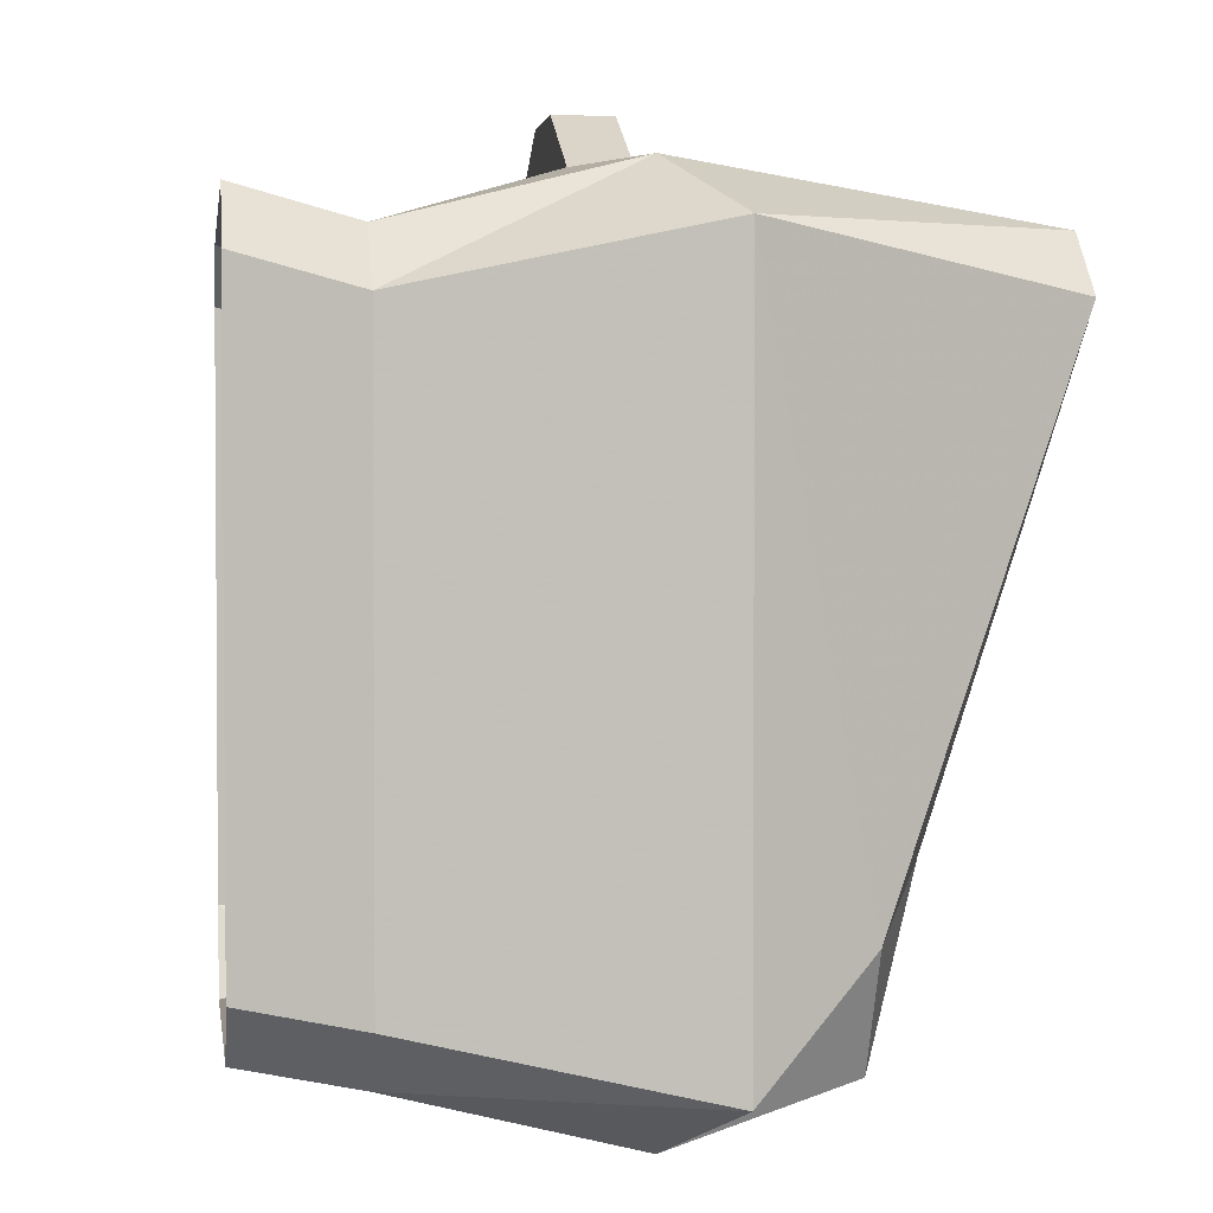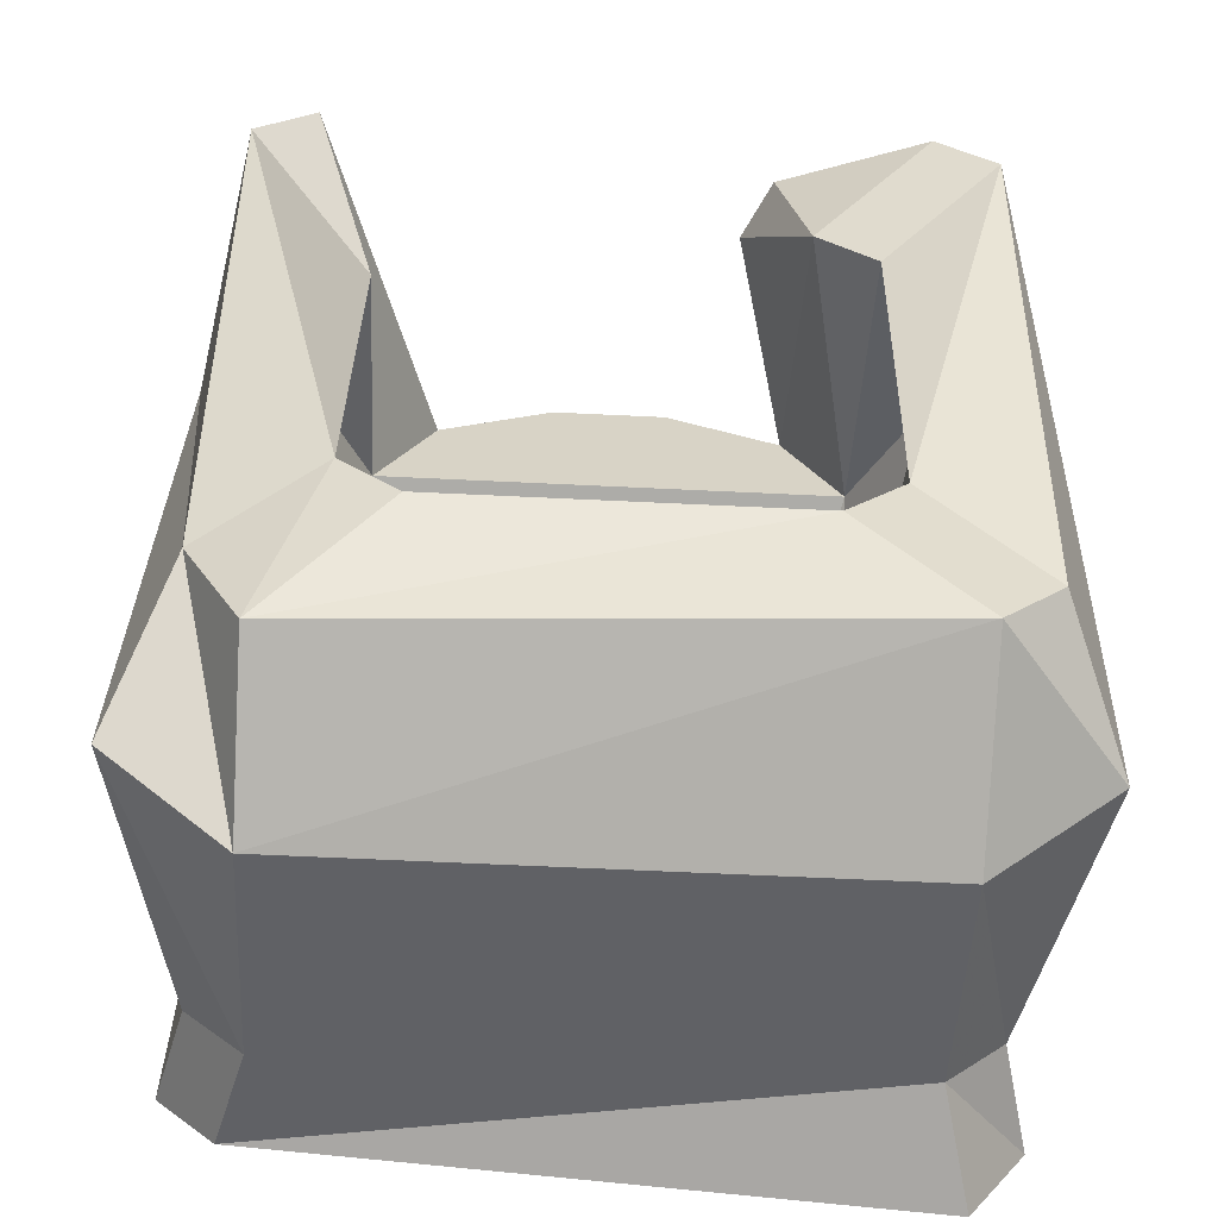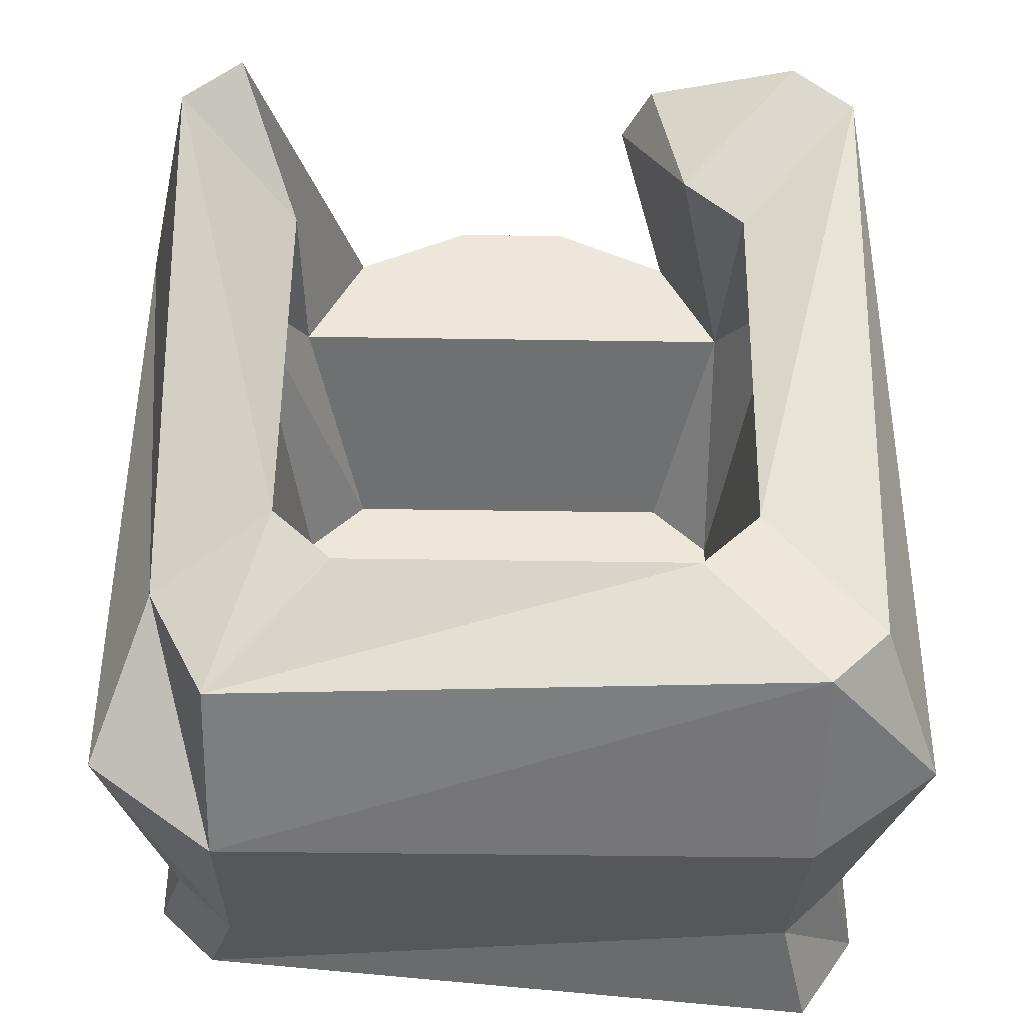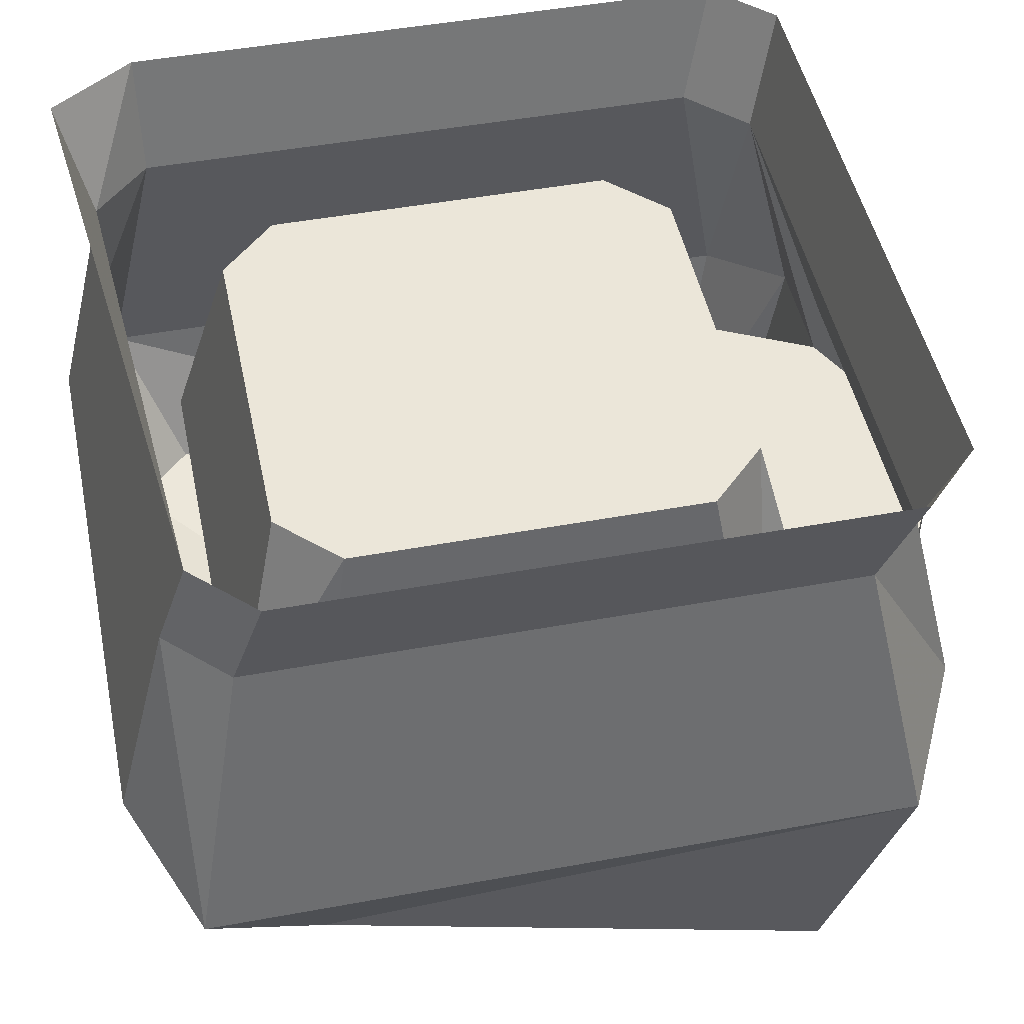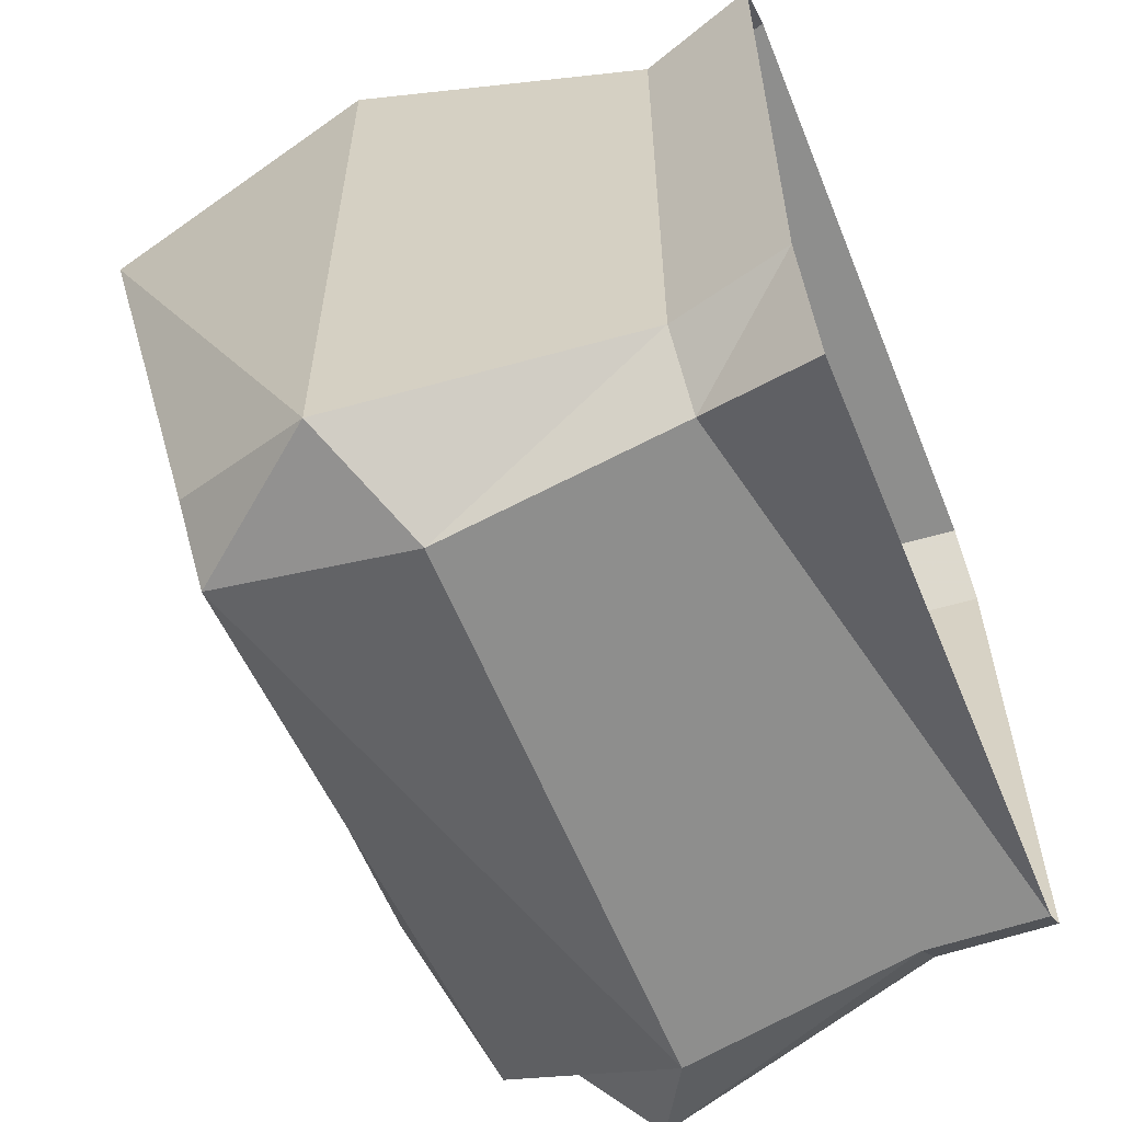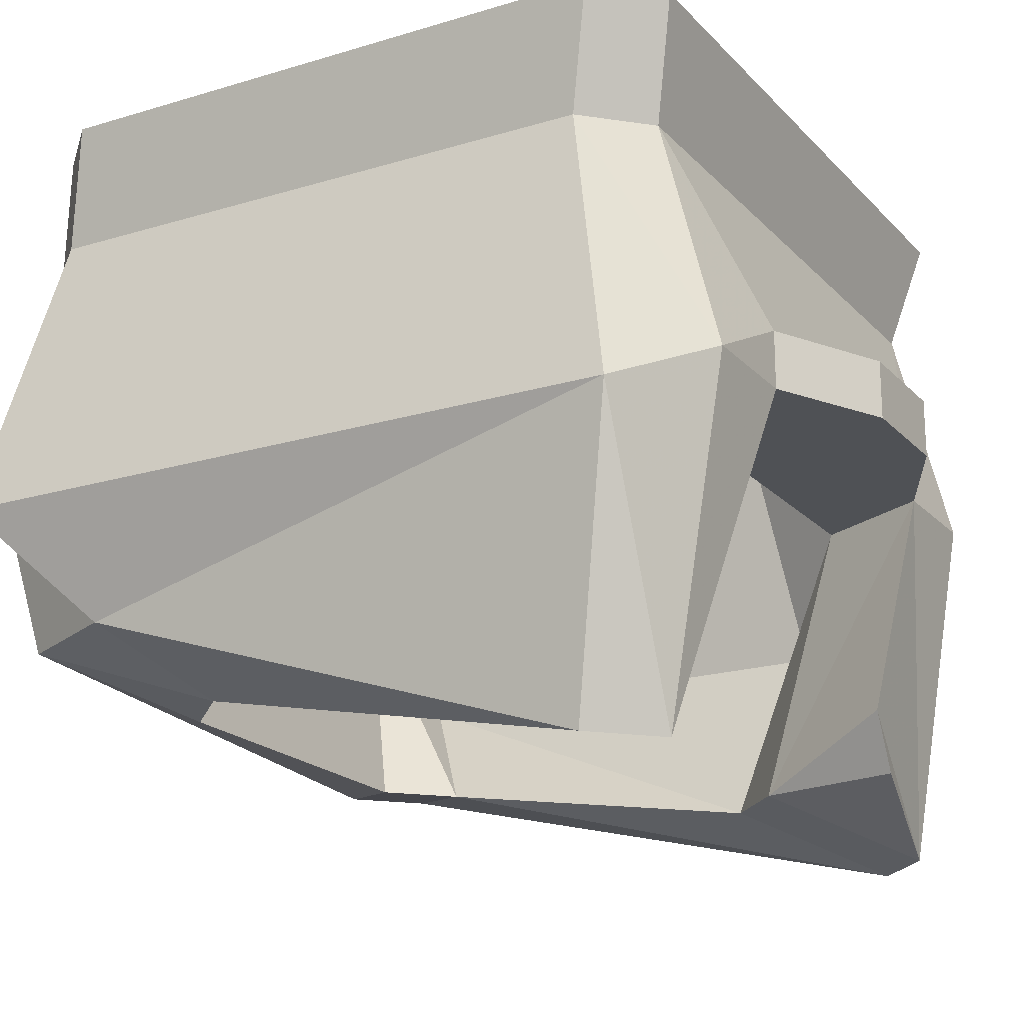
<metadata>
{"format":"obj","ext":"obj","renderer":"f3d","projection":"perspective","resolution":1024,"background":"white","views":[{"elev":2.4,"azim":-98.0,"up":"+Z"},{"elev":-62.5,"azim":-2.8,"up":"+Z"},{"elev":-40.9,"azim":-1.1,"up":"+Z"},{"elev":47.7,"azim":-101.7,"up":"+Y"},{"elev":-59.4,"azim":111.9,"up":"+Z"},{"elev":-19.6,"azim":-60.5,"up":"+Y"}]}
</metadata>
<code>
o object/broken_kiln/2
v -88 0 -88
v -80 -32 -96
v -96 -32 -80
v -104 0 -72
v -96 -32 80
v -104 0 88
v -80 -32 96
v -88 0 104
v 80 -32 96
v 88 0 104
v 96 -32 80
v 104 0 88
v 104 0 -80
v 96 -32 -80
v 80 -32 -96
v 88 0 -104
v 80 -96 -112
v -80 -96 -112
v -112 -112 -96
v -112 -112 96
v -80 -96 112
v -48 -80 112
v 48 -80 112
v 48 -96 112
v 80 -96 112
v 112 -112 96
v 112 -112 -96
v -48 -96 112
v -16 -96 128
v -16 -80 128
v 16 -80 128
v 16 -96 128
v -64 -96 80
v 64 -96 80
v 48 -176 64
v 32 -160 104
v 80 -192 96
v 96 -192 80
v 96 -152 -80
v 80 -152 -96
v -80 -144 -96
v -96 -144 -64
v -96 -192 80
v -80 -192 96
v -64 -160 64
v -80 -128 64
v -48 -32 64
v 48 -32 64
v 64 -32 48
v 80 -128 64
v 64 -176 48
v 40 -176 104
v -64 -96 -80
v -48 -32 -64
v -64 -32 -48
v -80 -128 -64
v -48 -160 -64
v 64 -96 -80
v 48 -32 -64
v 64 -32 -48
v -64 -32 48
v -64 -160 -48
v 48 -160 -64
v 64 -160 -48
v 80 -128 -64
f 1 2 3
f 1 3 4
f 4 3 5
f 4 5 6
f 6 5 7
f 6 7 8
f 8 7 9
f 8 9 10
f 10 9 11
f 10 11 12
f 12 11 13
f 13 11 14
f 13 14 15
f 13 15 16
f 16 15 1
f 1 15 2
f 2 15 17
f 2 17 18
f 2 18 19
f 2 19 3
f 3 19 5
f 5 19 20
f 5 20 21
f 5 21 7
f 7 21 22
f 7 22 23
f 7 23 9
f 9 23 24
f 9 24 25
f 9 25 26
f 9 26 11
f 11 26 14
f 14 26 27
f 14 27 17
f 14 17 15
f 21 28 22
f 22 28 29
f 22 29 30
f 22 30 23
f 23 30 31
f 23 31 24
f 24 31 32
f 24 32 28
f 24 28 33
f 24 33 34
f 24 34 35
f 24 35 36
f 24 36 37
f 24 37 25
f 25 37 38
f 25 38 26
f 26 38 27
f 27 38 39
f 27 39 40
f 27 40 17
f 17 40 18
f 18 40 41
f 18 41 42
f 18 42 19
f 19 42 20
f 20 42 43
f 20 43 44
f 20 44 21
f 21 44 28
f 28 44 33
f 33 44 45
f 33 45 46
f 33 46 47
f 33 47 48
f 33 48 34
f 34 48 49
f 34 49 50
f 34 50 51
f 34 51 35
f 35 51 37
f 35 37 52
f 35 52 36
f 36 52 37
f 32 31 30
f 32 30 29
f 32 29 28
f 53 54 55
f 53 55 56
f 53 56 57
f 53 57 58
f 53 58 59
f 53 59 54
f 54 59 55
f 55 59 60
f 55 60 49
f 55 49 48
f 55 48 47
f 55 47 61
f 55 61 56
f 56 61 46
f 56 46 45
f 56 45 62
f 56 62 57
f 57 62 41
f 57 41 63
f 57 63 58
f 58 63 64
f 58 64 65
f 58 65 59
f 59 65 60
f 60 65 49
f 49 65 50
f 50 65 51
f 51 65 64
f 51 64 38
f 51 38 37
f 46 61 47
f 62 45 43
f 62 43 42
f 62 42 41
f 41 40 63
f 63 40 39
f 63 39 64
f 64 39 38
f 44 43 45

</code>
